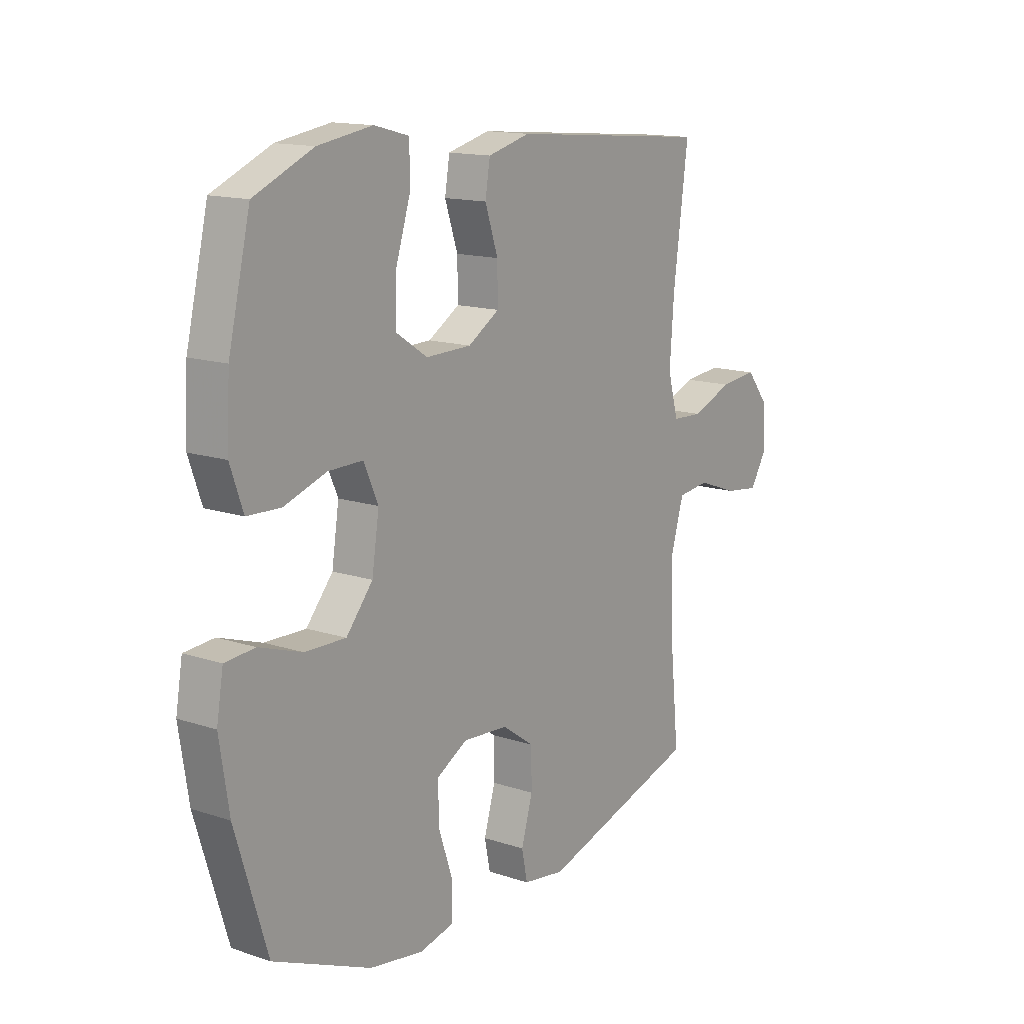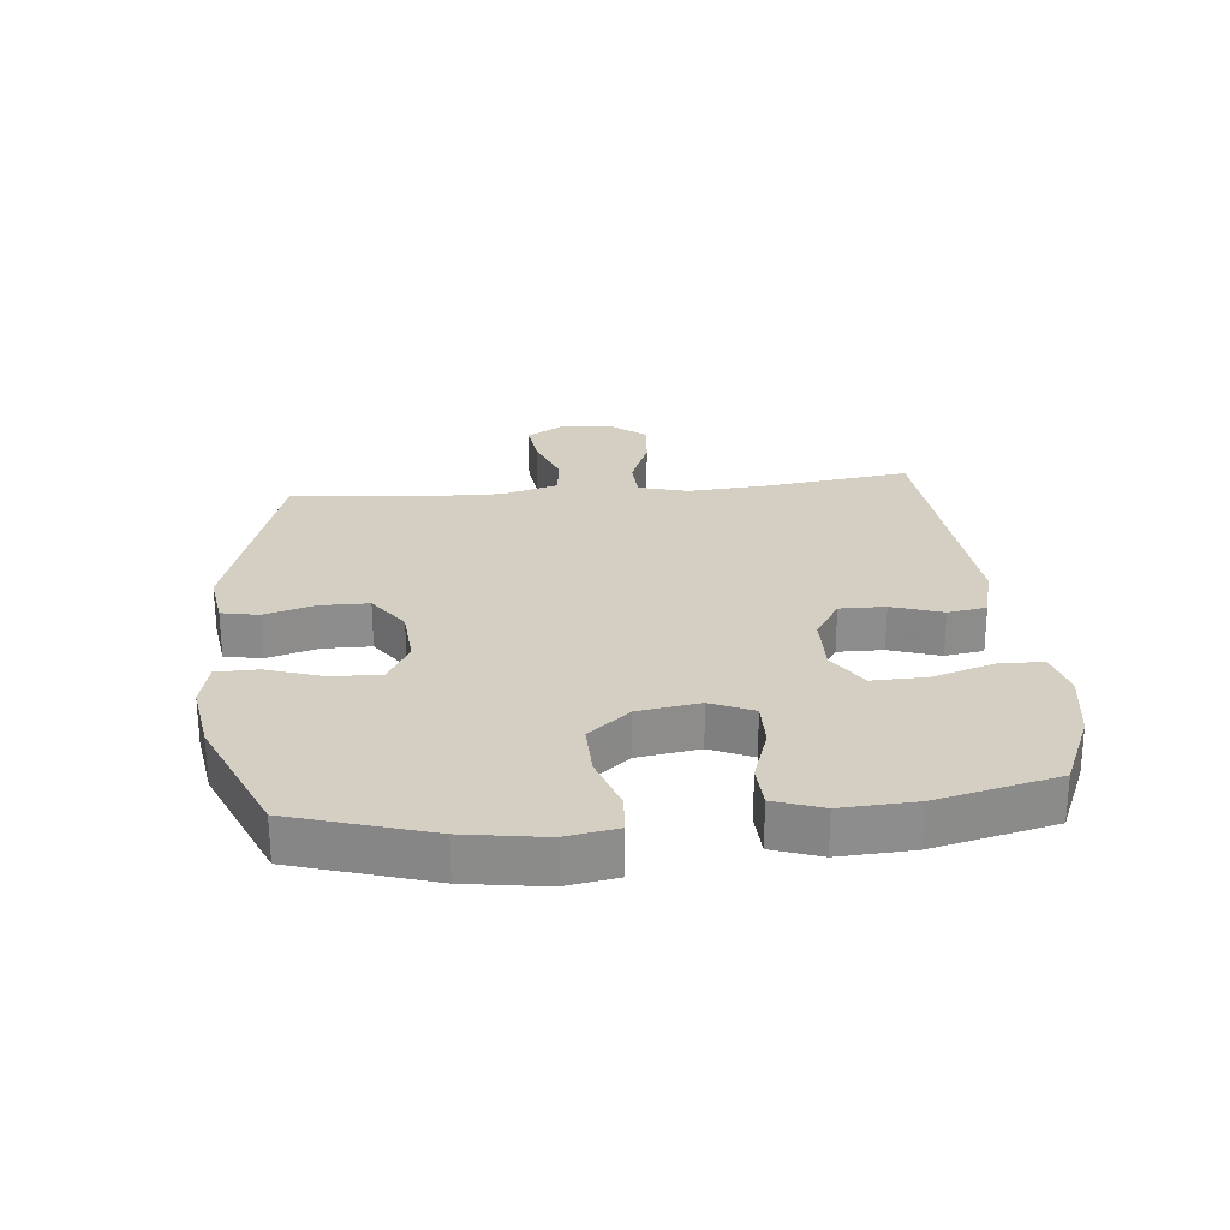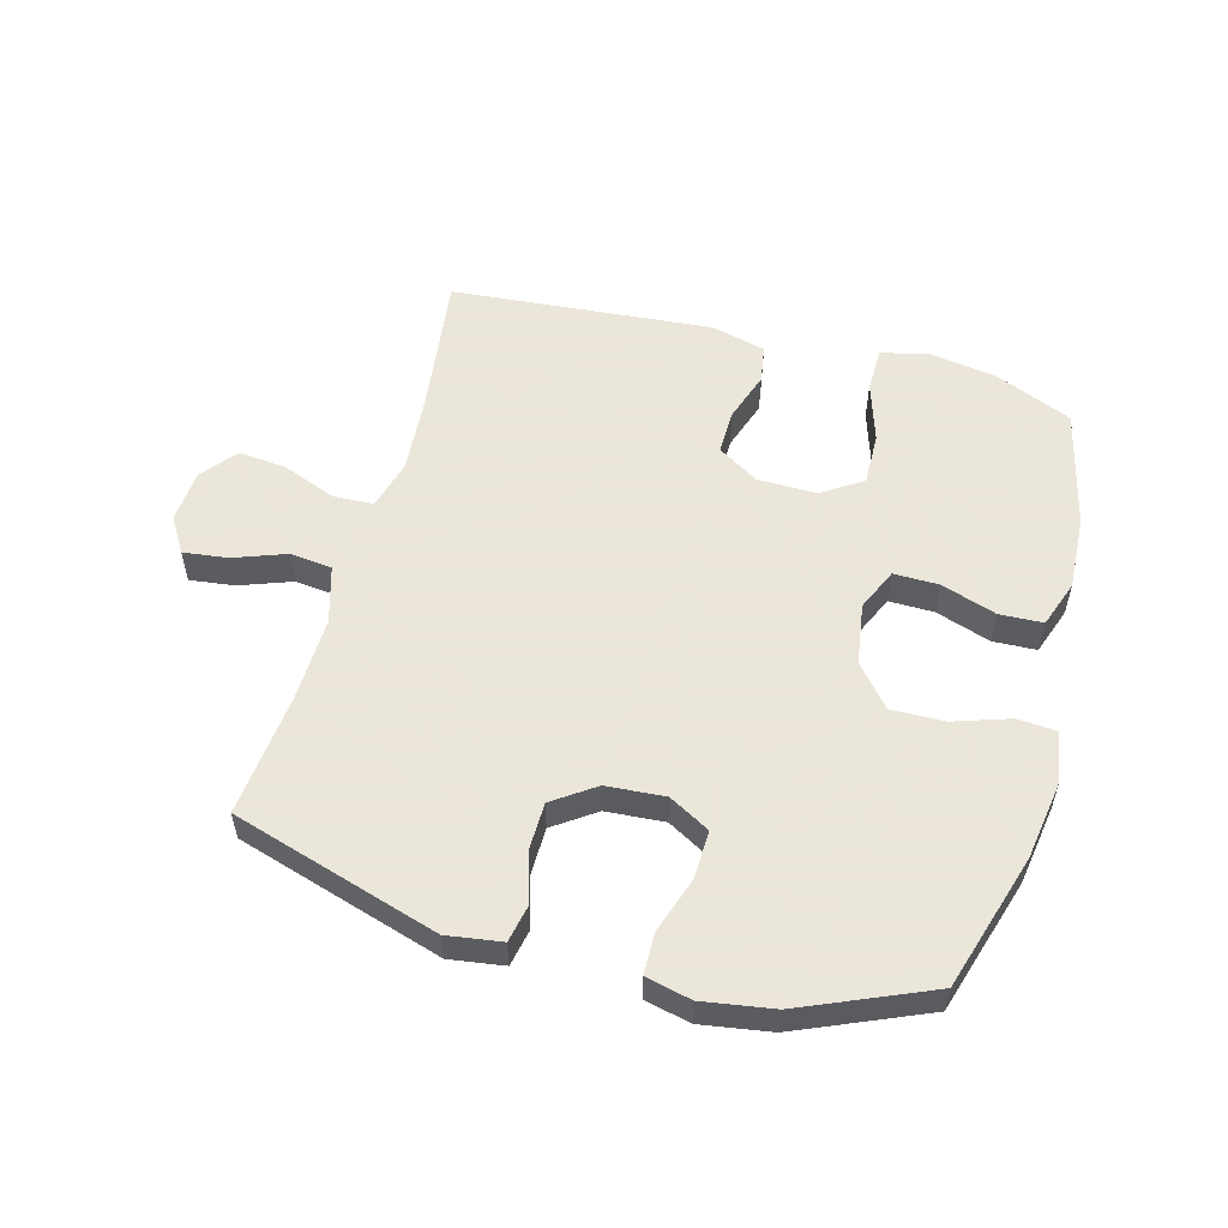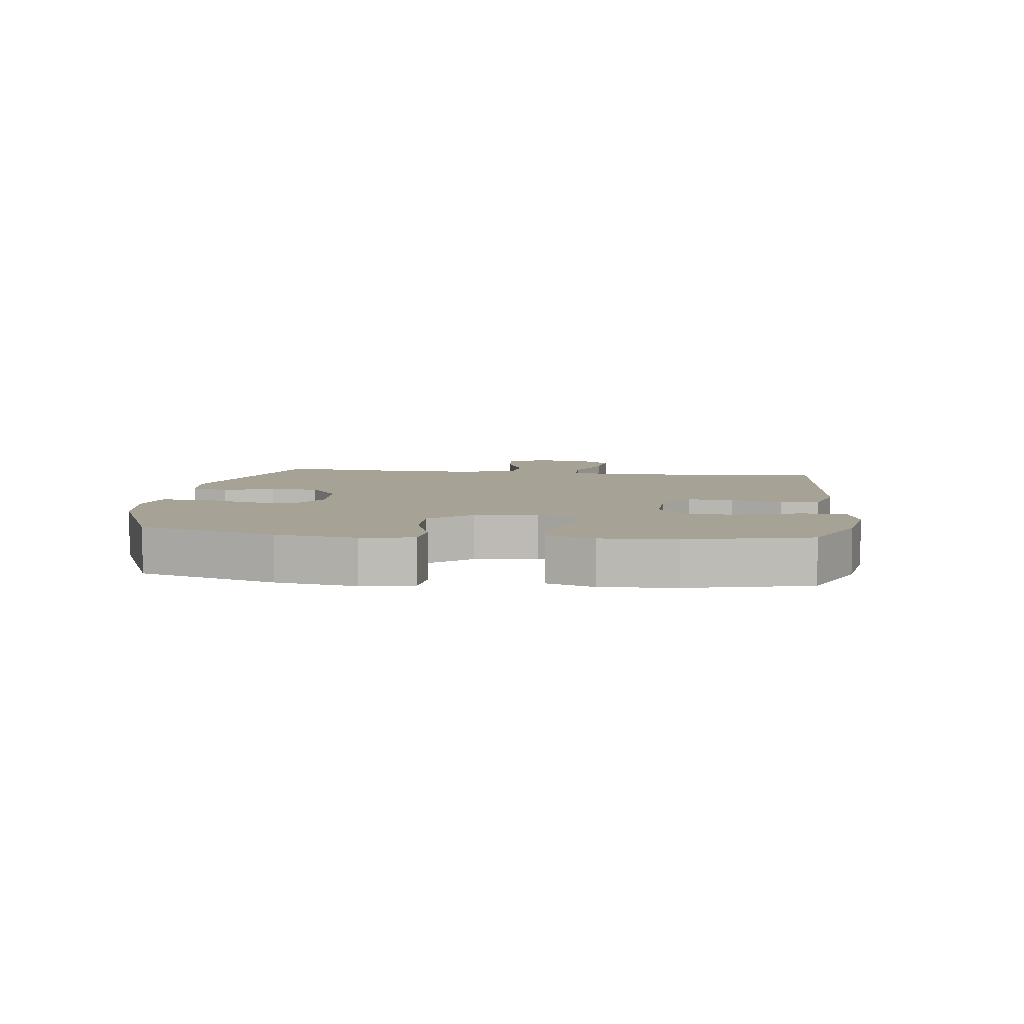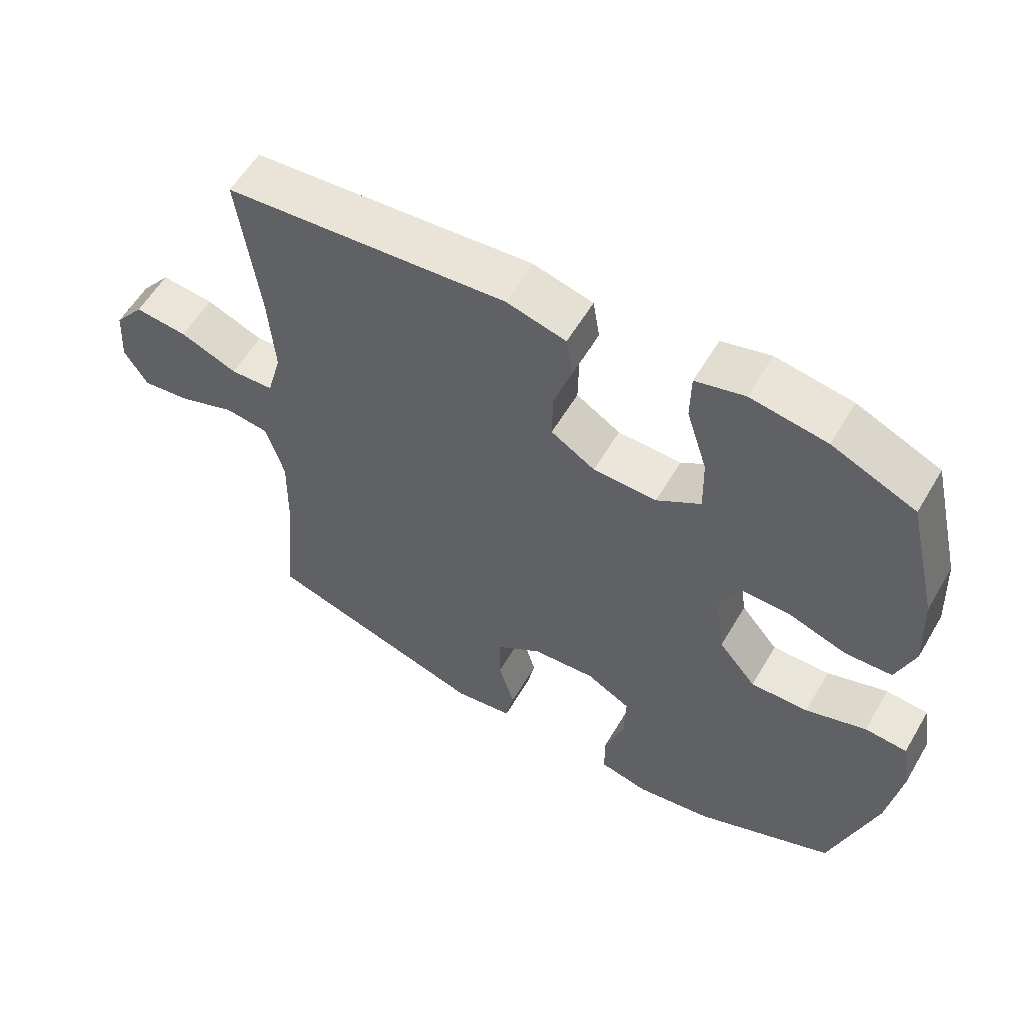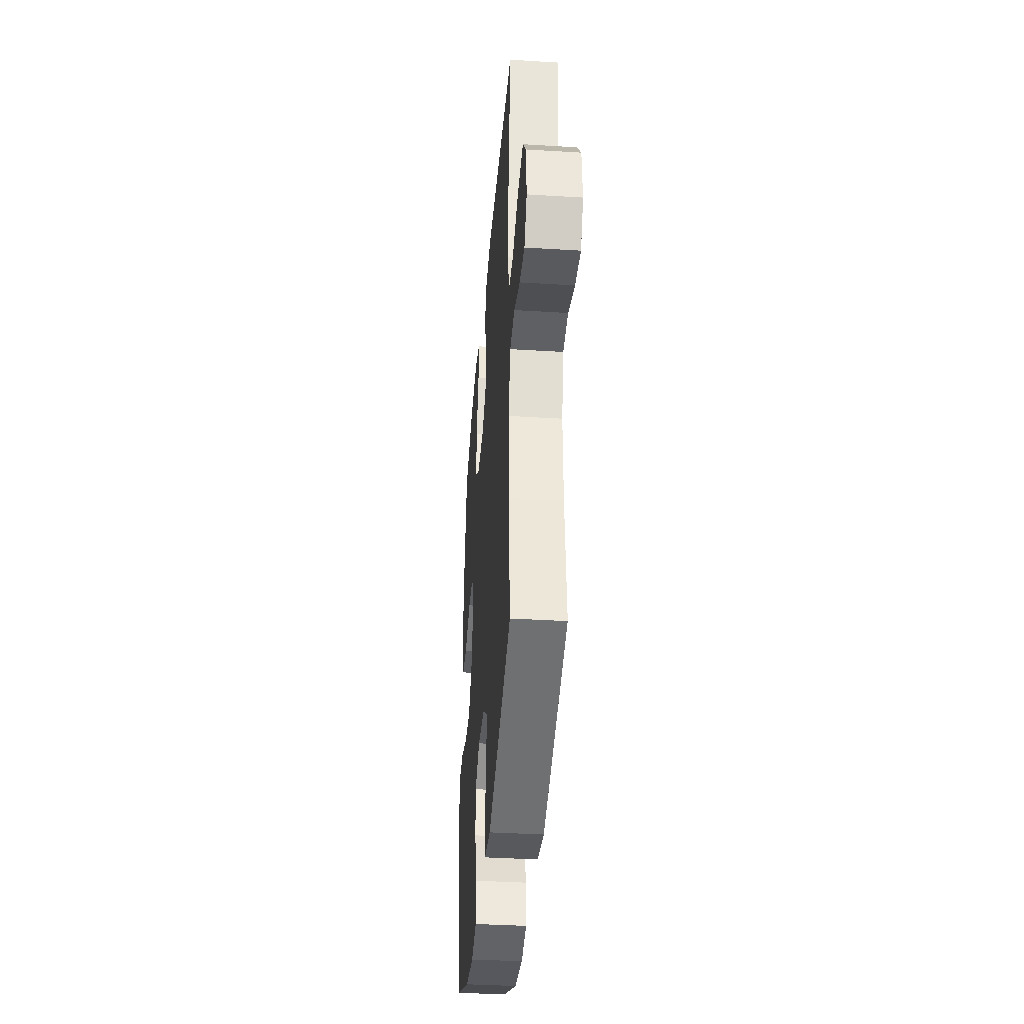
<metadata>
{"format":"obj","ext":"obj","renderer":"f3d","projection":"perspective","resolution":1024,"background":"white","views":[{"elev":14.3,"azim":-54.0,"up":"+Z"},{"elev":25.8,"azim":-95.6,"up":"+Y"},{"elev":55.0,"azim":-164.7,"up":"+Y"},{"elev":6.3,"azim":-82.7,"up":"+Y"},{"elev":57.7,"azim":-149.7,"up":"+Z"},{"elev":-37.8,"azim":85.5,"up":"+Z"}]}
</metadata>
<code>
v -0.5 0.07 0.5
v -0.376 0.07 0.554
v -0.262 0.07 0.572
v -0.189 0.07 0.553
v -0.188 0.07 0.481
v -0.219 0.07 0.383
v -0.221 0.07 0.297
v -0.155 0.07 0.254
v -0.06 0.07 0.256
v 0.006 0.07 0.297
v 0.005 0.07 0.37
v -0.022 0.07 0.451
v -0.012 0.07 0.513
v 0.077 0.07 0.536
v 0.5 0.07 0.5
v 0.469 0.07 0.263
v 0.46 0.07 0.139
v 0.482 0.07 0.059
v 0.547 0.07 0.056
v 0.633 0.07 0.09
v 0.712 0.07 0.098
v 0.757 0.07 0.041
v 0.763 0.07 -0.045
v 0.728 0.07 -0.102
v 0.656 0.07 -0.093
v 0.571 0.07 -0.062
v 0.504 0.07 -0.07
v 0.477 0.07 -0.162
v 0.48 0.07 -0.3
v 0.5 0.07 -0.5
v 0.166 0.07 -0.602
v 0.078 0.07 -0.589
v 0.066 0.07 -0.53
v 0.09 0.07 -0.448
v 0.089 0.07 -0.371
v 0.022 0.07 -0.324
v -0.073 0.07 -0.317
v -0.139 0.07 -0.354
v -0.137 0.07 -0.432
v -0.107 0.07 -0.522
v -0.108 0.07 -0.589
v -0.181 0.07 -0.606
v -0.294 0.07 -0.588
v -0.5 0.07 -0.5
v -0.567 0.07 -0.281
v -0.587 0.07 -0.153
v -0.573 0.07 -0.07
v -0.51 0.07 -0.065
v -0.42 0.07 -0.095
v -0.334 0.07 -0.097
v -0.278 0.07 -0.03
v -0.263 0.07 0.069
v -0.293 0.07 0.137
v -0.366 0.07 0.136
v -0.455 0.07 0.106
v -0.525 0.07 0.109
v -0.552 0.07 0.186
v -0.546 0.07 0.305
v -0.5 0 0.5
v -0.376 0 0.554
v -0.262 0 0.572
v -0.189 0 0.553
v -0.188 0 0.481
v -0.219 0 0.383
v -0.221 0 0.297
v -0.155 0 0.254
v -0.06 0 0.256
v 0.006 0 0.297
v 0.005 0 0.37
v -0.022 0 0.451
v -0.012 0 0.513
v 0.077 0 0.536
v 0.5 0 0.5
v 0.469 0 0.263
v 0.46 0 0.139
v 0.482 0 0.059
v 0.547 0 0.056
v 0.633 0 0.09
v 0.712 0 0.098
v 0.757 0 0.041
v 0.763 0 -0.045
v 0.728 0 -0.102
v 0.656 0 -0.093
v 0.571 0 -0.062
v 0.504 0 -0.07
v 0.477 0 -0.162
v 0.48 0 -0.3
v 0.5 0 -0.5
v 0.166 0 -0.602
v 0.078 0 -0.589
v 0.066 0 -0.53
v 0.09 0 -0.448
v 0.089 0 -0.371
v 0.022 0 -0.324
v -0.073 0 -0.317
v -0.139 0 -0.354
v -0.137 0 -0.432
v -0.107 0 -0.522
v -0.108 0 -0.589
v -0.181 0 -0.606
v -0.294 0 -0.588
v -0.5 0 -0.5
v -0.567 0 -0.281
v -0.587 0 -0.153
v -0.573 0 -0.07
v -0.51 0 -0.065
v -0.42 0 -0.095
v -0.334 0 -0.097
v -0.278 0 -0.03
v -0.263 0 0.069
v -0.293 0 0.137
v -0.366 0 0.136
v -0.455 0 0.106
v -0.525 0 0.109
v -0.552 0 0.186
v -0.546 0 0.305
f 4 5 6
f 3 4 6
f 2 3 6
f 1 2 6
f 58 1 6
f 57 58 6
f 56 57 6
f 55 56 6
f 54 55 6
f 53 54 6 7
f 52 53 7 8
f 51 52 8 9
f 47 48 49
f 46 47 49
f 45 46 49
f 44 45 49
f 43 44 49
f 42 43 49
f 41 42 49
f 40 41 49
f 39 40 49
f 38 39 49 50
f 37 38 50 51
f 32 33 34
f 31 32 34
f 30 31 34
f 29 30 34
f 28 29 34 35
f 27 28 35 36
f 24 25 26
f 23 24 26
f 22 23 26
f 21 22 26
f 20 21 26
f 19 20 26
f 18 19 26 27
f 51 9 10
f 37 51 10
f 36 37 10
f 27 36 10
f 18 27 10
f 17 18 10
f 14 15 16
f 13 14 16
f 12 13 16
f 11 12 16
f 10 11 16 17
f 64 63 62
f 64 62 61
f 64 61 60
f 64 60 59
f 64 59 116
f 64 116 115
f 64 115 114
f 64 114 113
f 64 113 112
f 65 64 112 111
f 66 65 111 110
f 67 66 110 109
f 107 106 105
f 107 105 104
f 107 104 103
f 107 103 102
f 107 102 101
f 107 101 100
f 107 100 99
f 107 99 98
f 107 98 97
f 108 107 97 96
f 109 108 96 95
f 92 91 90
f 92 90 89
f 92 89 88
f 92 88 87
f 93 92 87 86
f 94 93 86 85
f 84 83 82
f 84 82 81
f 84 81 80
f 84 80 79
f 84 79 78
f 84 78 77
f 85 84 77 76
f 68 67 109
f 68 109 95
f 68 95 94
f 68 94 85
f 68 85 76
f 68 76 75
f 74 73 72
f 74 72 71
f 74 71 70
f 74 70 69
f 75 74 69 68
f 1 59 60 2
f 2 60 61 3
f 3 61 62 4
f 4 62 63 5
f 5 63 64 6
f 6 64 65 7
f 7 65 66 8
f 8 66 67 9
f 9 67 68 10
f 10 68 69 11
f 11 69 70 12
f 12 70 71 13
f 13 71 72 14
f 14 72 73 15
f 15 73 74 16
f 16 74 75 17
f 17 75 76 18
f 18 76 77 19
f 19 77 78 20
f 20 78 79 21
f 21 79 80 22
f 22 80 81 23
f 23 81 82 24
f 24 82 83 25
f 25 83 84 26
f 26 84 85 27
f 27 85 86 28
f 28 86 87 29
f 29 87 88 30
f 30 88 89 31
f 31 89 90 32
f 32 90 91 33
f 33 91 92 34
f 34 92 93 35
f 35 93 94 36
f 36 94 95 37
f 37 95 96 38
f 38 96 97 39
f 39 97 98 40
f 40 98 99 41
f 41 99 100 42
f 42 100 101 43
f 43 101 102 44
f 44 102 103 45
f 45 103 104 46
f 46 104 105 47
f 47 105 106 48
f 48 106 107 49
f 49 107 108 50
f 50 108 109 51
f 51 109 110 52
f 52 110 111 53
f 53 111 112 54
f 54 112 113 55
f 55 113 114 56
f 56 114 115 57
f 57 115 116 58
f 58 116 59 1

</code>
